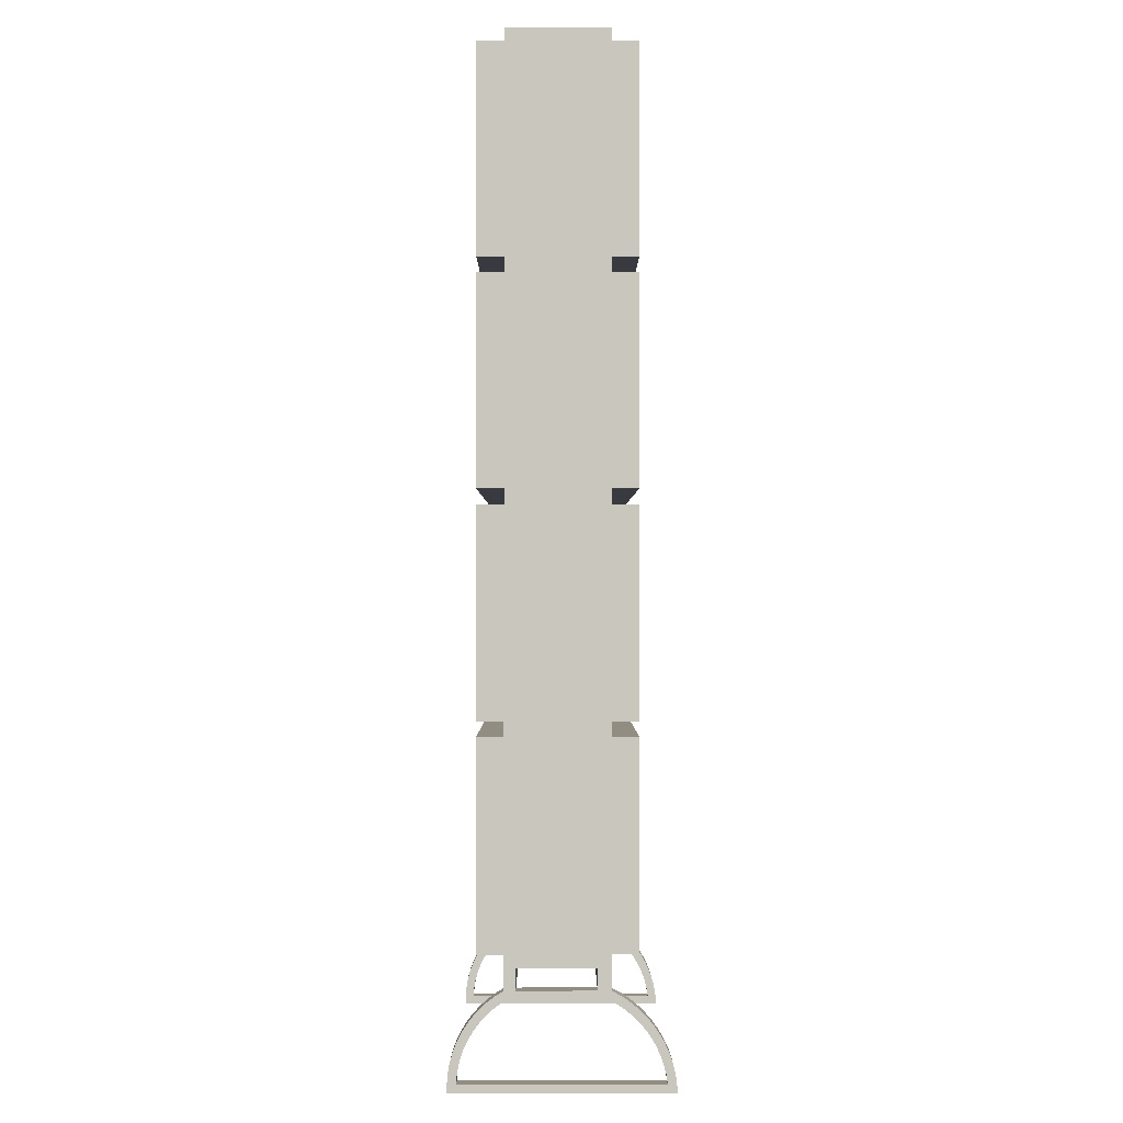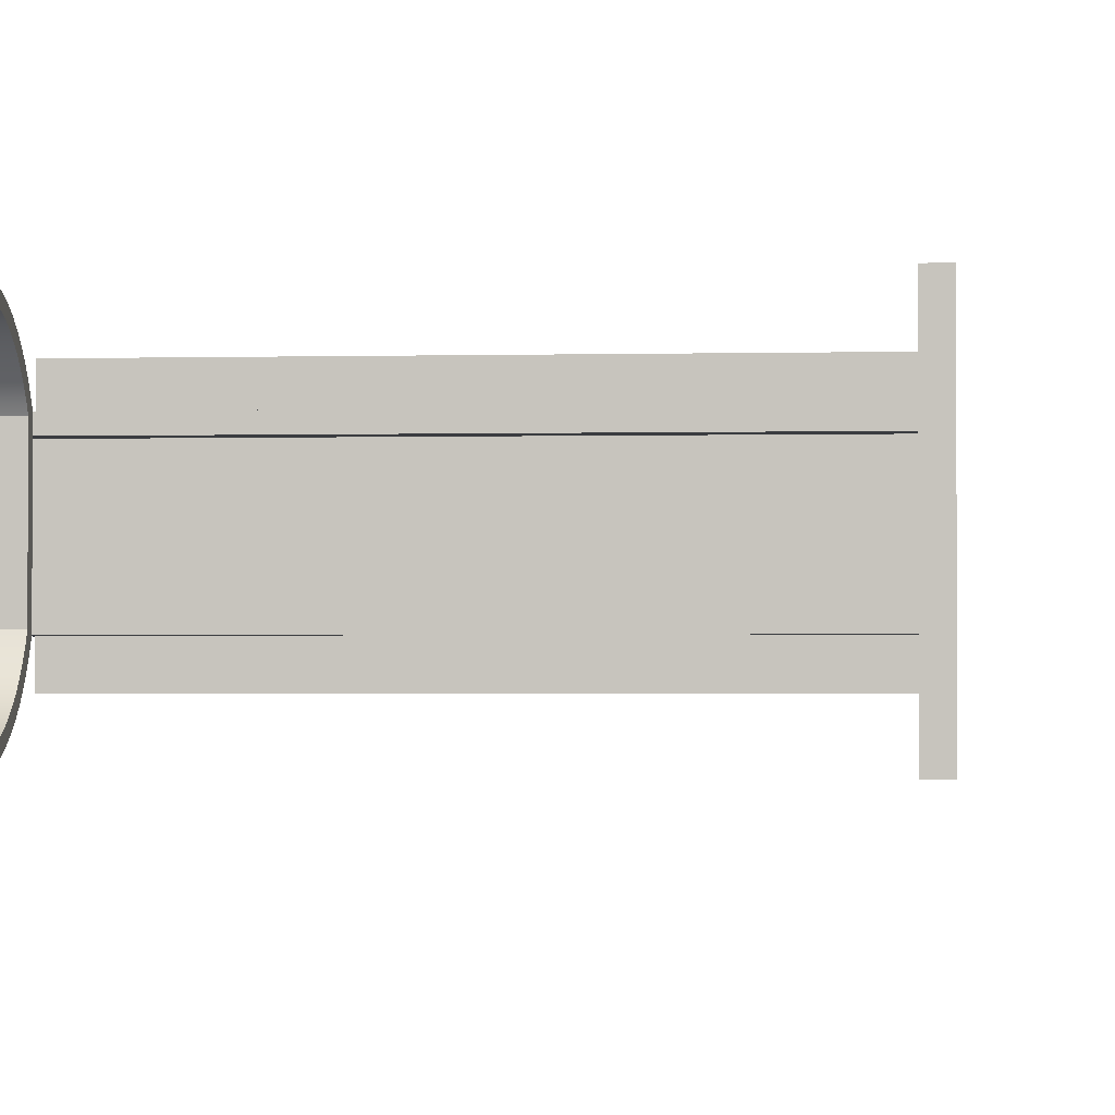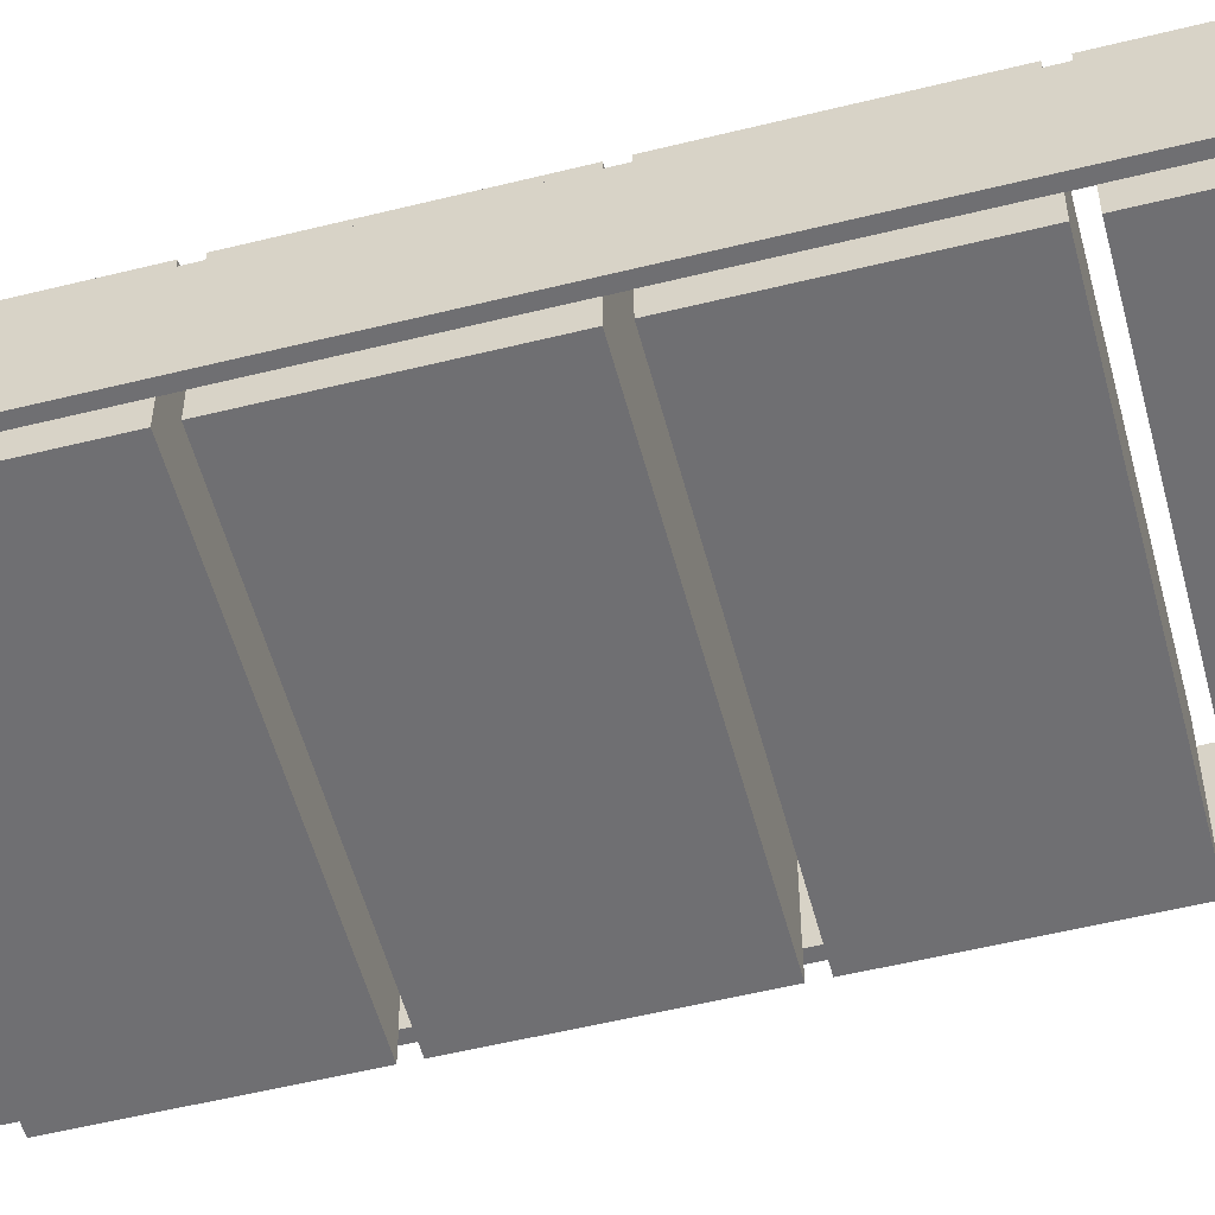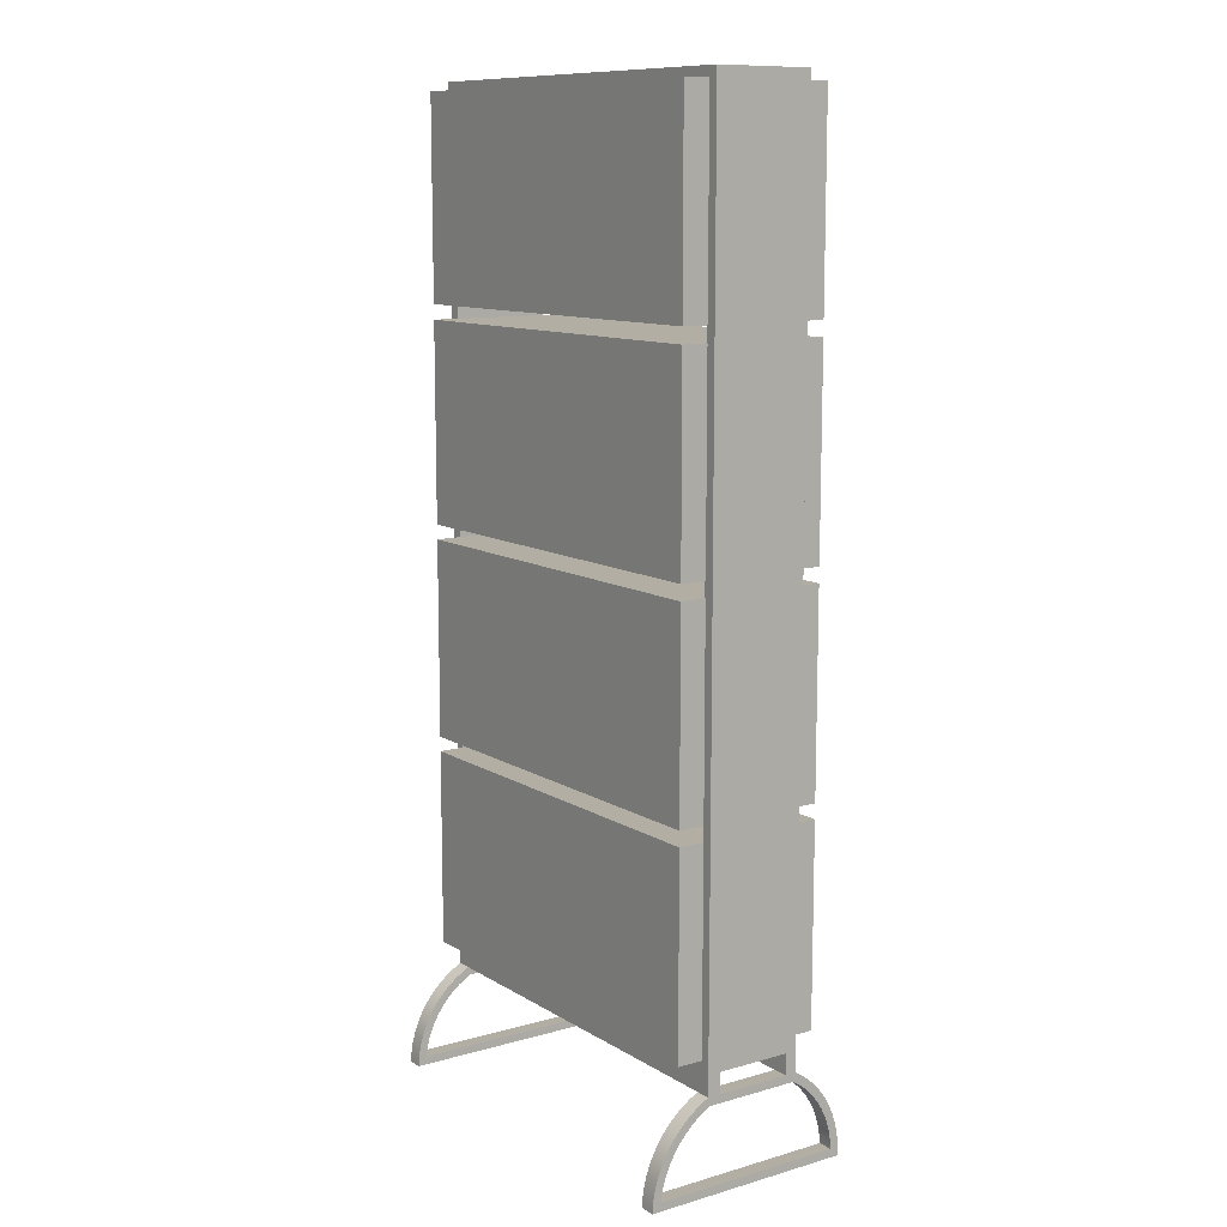
<metadata>
{"format":"obj","ext":"obj","renderer":"f3d","projection":"perspective","resolution":1024,"background":"white","views":[{"elev":-0.7,"azim":89.8,"up":"+Y"},{"elev":-1.7,"azim":5.5,"up":"+Z"},{"elev":-54.7,"azim":104.7,"up":"+Z"},{"elev":11.0,"azim":-124.9,"up":"+Y"}]}
</metadata>
<code>
v  -13.88 43.26 -3.825
v  13.83 43.26 -3.825
v  13.83 55.72 -3.825
v  -13.88 55.72 -3.825
v  -13.88 43.26 -5.4
v  15.16 41.93 -5.4
v  -15.21 41.93 -5.4
v  -15.21 57.05 -5.4
v  -13.88 55.72 -5.4
v  13.83 55.72 -5.4
v  15.16 57.05 -5.4
v  13.83 43.26 -5.4
v  -15.21 57.05 6.018
v  15.16 57.05 6.018
v  -15.21 41.93 6.018
v  13.83 10.78 6.018
v  -15.21 9.449 6.018
v  15.16 9.449 6.018
v  15.16 24.56 6.018
v  13.83 23.23 6.018
v  -13.88 23.23 6.018
v  -15.21 24.56 6.018
v  -13.88 10.78 6.018
v  13.83 10.78 -5.4
v  -13.88 10.78 -5.4
v  -13.88 23.23 -5.4
v  13.83 23.23 -5.4
v  -13.88 71.96 6.018
v  -13.88 59.5 6.018
v  -13.88 59.5 -3.825
v  -13.88 71.96 -3.825
v  13.83 59.5 6.018
v  13.83 59.5 -3.825
v  13.83 27.02 -5.4
v  -13.88 27.02 -5.4
v  -13.88 39.48 -5.4
v  13.83 39.48 -5.4
v  -15.21 25.69 6.018
v  -15.21 25.69 -5.4
v  15.16 25.69 -5.4
v  15.16 25.69 6.018
v  -13.88 10.78 -3.825
v  13.83 10.78 -3.825
v  13.83 23.23 -3.825
v  -13.88 23.23 -3.825
v  -13.88 39.48 -3.825
v  -13.88 27.02 -3.825
v  13.83 71.96 6.018
v  13.83 71.96 -3.825
v  15.16 9.449 -5.4
v  -15.21 9.449 -5.4
v  -15.21 24.56 -5.4
v  15.16 24.56 -5.4
v  -13.88 39.48 6.018
v  -13.88 27.02 6.018
v  -15.21 40.8 -5.4
v  -15.21 40.8 6.018
v  15.16 40.8 6.018
v  15.16 40.8 -5.4
v  15.16 41.93 6.018
v  13.83 59.5 -5.4
v  -13.88 59.5 -5.4
v  -13.88 71.96 -5.4
v  13.83 71.96 -5.4
v  13.83 27.02 -3.825
v  13.83 39.48 -3.825
v  13.83 43.26 6.018
v  13.83 55.72 6.018
v  -13.88 55.72 6.018
v  -13.88 43.26 6.018
v  15.16 73.29 6.018
v  15.16 58.17 6.018
v  15.16 58.17 -5.4
v  15.16 73.29 -5.4
v  -15.21 58.17 6.018
v  -15.21 73.29 6.018
v  13.83 27.02 6.018
v  13.83 39.48 6.018
v  -15.21 73.29 -5.4
v  -15.21 58.17 -5.4
g Group_001
f 1 2 3 4
f 5 6 7 8
f 9 5 8 10
f 10 8 11 12
f 12 11 6 5
f 8 13 14 11
f 15 13 8 7
f 16 17 18 19
f 20 16 19 21
f 21 19 22 23
f 23 22 17 16
f 24 25 26 27
f 28 29 30 31
f 30 29 32 33
f 34 35 36 37
f 38 39 40 41
f 42 43 44 45
f 46 47 35 36
f 32 48 49 33
f 16 20 44 43
f 28 31 49 48
f 25 50 51 52
f 26 25 52 27
f 27 52 53 24
f 24 53 50 25
f 54 55 47 46
f 56 57 58 59
f 35 40 39 56
f 36 35 56 37
f 37 56 59 34
f 34 59 40 35
f 30 33 49 31
f 15 7 6 60
f 14 60 6 11
f 61 62 63 64
f 47 65 66 46
f 67 68 3 2
f 67 15 60 14
f 68 67 14 69
f 69 14 13 70
f 70 13 15 67
f 42 23 16 43
f 4 1 5 9
f 71 72 73 74
f 32 75 72 71
f 48 32 71 28
f 28 71 76 29
f 29 76 75 32
f 38 57 56 39
f 1 70 67 2
f 77 78 66 65
f 77 38 41 58
f 78 77 58 54
f 54 58 57 55
f 55 57 38 77
f 69 4 3 68
f 21 23 42 45
f 52 22 19 53
f 17 22 52 51
f 19 18 50 53
f 45 42 25 26
f 12 5 9 10
f 79 76 71 74
f 54 46 66 78
f 75 76 79 80
f 31 30 62 63
f 58 41 40 59
f 62 73 80 79
f 63 62 79 64
f 64 79 74 61
f 61 74 73 62
f 69 70 1 4
f 75 80 73 72
f 47 55 77 65
f 17 51 50 18
f 21 45 44 20
v  -15.94 74.02 -3.431
v  -15.94 74.02 4.049
v  15.94 74.02 4.049
v  15.94 74.02 -3.431
v  -15.94 8.661 4.049
v  -15.94 8.661 3.223
v  -15.94 8.661 -2.451
v  -15.94 8.661 -3.431
v  14.76 8.661 -2.451
v  14.76 8.661 3.223
v  15.94 8.661 3.223
v  15.94 8.661 -2.451
v  15.94 8.661 4.049
v  15.94 8.661 -3.431
v  -15.14 9.462 -3.431
v  14.76 8.661 -3.431
v  -15.14 73.22 -3.431
v  15.14 73.22 -3.431
v  15.14 9.462 -3.431
v  15.14 9.462 4.049
v  14.76 8.661 4.049
v  15.14 73.22 4.049
v  -15.14 73.22 4.049
v  -15.14 9.462 4.049
v  -15.94 6.447 3.869
v  -15.94 6.447 -3.268
v  -14.76 6.447 -3.268
v  -14.76 6.447 3.869
v  -15.94 4.39 -5.772
v  -14.76 4.39 -5.772
v  -14.76 4.907 -5.33
v  -15.94 4.907 -5.33
v  -15.94 3.248 -6.507
v  -14.76 3.248 -6.507
v  -14.76 3.836 -6.166
v  -15.94 3.836 -6.166
v  -14.76 0 -7.991
v  -15.94 0 -7.991
v  -15.94 0.7364 -7.939
v  -14.76 0.7364 -7.939
v  -15.94 4.715 6.663
v  -14.76 4.715 6.663
v  -14.76 5.283 6.233
v  -15.94 5.283 6.233
v  -15.94 5.808 -4.314
v  -15.94 5.381 -4.843
v  -14.76 5.381 -4.843
v  -14.76 5.808 -4.314
v  -15.94 0.6395 -7.304
v  -15.94 0.6395 7.347
v  -14.76 0.6395 7.347
v  -14.76 0.6395 -7.304
v  -14.76 3.215 6.767
v  -15.94 3.215 6.767
v  -15.94 3.799 6.478
v  -14.76 3.799 6.478
v  -14.76 5.809 5.753
v  -15.94 5.809 5.753
v  -14.76 4.874 5.741
v  -15.94 4.874 5.741
v  -15.94 5.355 5.301
v  -14.76 5.355 5.301
v  -15.94 6.185 4.296
v  -14.76 6.185 4.296
v  -15.94 1.336 7.295
v  -15.94 0.7375 7.347
v  -15.94 3.472 7.354
v  -15.94 4.11 7.037
v  -15.94 1.978 7.178
v  -15.94 2.606 7.001
v  -15.94 4.354 6.135
v  -15.94 6.287 5.226
v  -15.94 5.794 4.818
v  -15.94 6.714 4.656
v  -15.94 7.087 4.049
v  -15.94 7.087 3.223
v  -15.94 7.087 -2.451
v  -15.94 7.087 -3.431
v  -15.94 6.186 -3.749
v  -15.94 6.734 -4.08
v  -15.94 6.324 -4.694
v  -15.94 5.859 -5.267
v  -15.94 5.345 -5.797
v  -15.94 4.784 -6.277
v  -15.94 4.182 -6.704
v  -15.94 2.631 -6.794
v  -15.94 3.544 -7.075
v  -15.94 1.991 -7.023
v  -15.94 1.333 -7.193
v  -15.94 2.875 -7.386
v  -15.94 0.6621 -7.303
v  -15.94 0 7.986
v  -15.94 1.421 7.929
v  -15.94 0.7653 7.986
v  -15.94 2.122 7.801
v  -15.94 2.807 7.609
v  -15.94 2.18 -7.635
v  -15.94 1.465 -7.82
v  -14.76 4.354 6.135
v  -14.76 2.606 7.001
v  -14.76 6.287 5.226
v  -14.76 6.714 4.656
v  -14.76 2.807 7.609
v  -14.76 3.472 7.354
v  -14.76 7.087 3.223
v  -14.76 7.087 -2.451
v  -14.76 6.734 -4.08
v  -14.76 6.324 -4.694
v  14.76 7.087 4.049
v  15.94 7.087 4.049
v  -14.76 7.087 4.049
v  -14.76 1.978 7.178
v  -14.76 7.087 -3.431
v  14.76 7.087 -3.431
v  15.94 7.087 -3.431
v  -14.76 6.186 -3.749
v  -14.76 1.336 7.295
v  -14.76 3.544 -7.075
v  -14.76 4.182 -6.704
v  -14.76 5.794 4.818
v  -14.76 4.784 -6.277
v  -14.76 5.345 -5.797
v  -14.76 2.18 -7.635
v  -14.76 2.875 -7.386
v  -14.76 0 7.986
v  -14.76 0.7375 7.347
v  -14.76 2.122 7.801
v  -14.76 5.859 -5.267
v  -14.76 0.6621 -7.303
v  -14.76 0.7653 7.986
v  -14.76 2.631 -6.794
v  -14.76 1.333 -7.193
v  -14.76 1.991 -7.023
v  -14.76 1.421 7.929
v  14.76 7.087 -2.451
v  15.94 7.087 -2.451
v  -14.76 4.11 7.037
v  -14.76 1.465 -7.82
v  -14.76 0.712 7.991
v  14.76 6.287 5.226
v  14.76 5.809 5.753
v  15.94 5.809 5.753
v  15.94 6.287 5.226
v  14.76 3.472 7.354
v  15.94 3.472 7.354
v  15.94 4.11 7.037
v  14.76 4.11 7.037
v  14.76 0.7653 7.986
v  15.94 0.7653 7.986
v  15.94 1.421 7.929
v  14.76 1.421 7.929
v  15.94 1.465 -7.82
v  14.76 1.465 -7.82
v  14.76 2.18 -7.635
v  15.94 2.18 -7.635
v  15.94 4.715 6.663
v  14.76 4.715 6.663
v  15.94 0.712 7.991
v  15.94 0 7.986
v  14.76 6.186 -3.749
v  14.76 5.808 -4.314
v  15.94 5.808 -4.314
v  15.94 6.186 -3.749
v  14.76 0.6395 -7.304
v  14.76 0.6395 7.347
v  15.94 0.6395 7.347
v  15.94 0.6395 -7.304
v  14.76 5.381 -4.843
v  15.94 5.381 -4.843
v  15.94 3.799 6.478
v  14.76 3.799 6.478
v  14.76 4.354 6.135
v  15.94 4.354 6.135
v  14.76 3.836 -6.166
v  15.94 3.836 -6.166
v  15.94 4.39 -5.772
v  14.76 4.39 -5.772
v  15.94 0 -7.991
v  14.76 0 -7.991
v  14.76 0.7364 -7.939
v  15.94 0.7364 -7.939
v  15.94 2.606 7.001
v  14.76 2.606 7.001
v  14.76 3.215 6.767
v  15.94 3.215 6.767
v  14.76 4.907 -5.33
v  15.94 4.907 -5.33
v  15.94 5.283 6.233
v  14.76 5.283 6.233
v  15.94 4.874 5.741
v  14.76 4.874 5.741
v  14.76 5.355 5.301
v  15.94 5.355 5.301
v  14.76 2.807 7.609
v  15.94 2.807 7.609
v  14.76 6.185 4.296
v  14.76 6.447 3.869
v  15.94 6.447 3.869
v  15.94 6.185 4.296
v  15.94 3.544 -7.075
v  14.76 3.544 -7.075
v  14.76 4.182 -6.704
v  15.94 4.182 -6.704
v  14.76 1.336 7.295
v  14.76 0.7375 7.347
v  14.76 1.978 7.178
v  14.76 5.794 4.818
v  14.76 6.714 4.656
v  14.76 7.087 3.223
v  14.76 6.447 -3.268
v  14.76 6.734 -4.08
v  14.76 6.324 -4.694
v  14.76 5.859 -5.267
v  14.76 5.345 -5.797
v  14.76 4.784 -6.277
v  14.76 3.248 -6.507
v  14.76 2.631 -6.794
v  14.76 1.991 -7.023
v  14.76 1.333 -7.193
v  14.76 2.875 -7.386
v  14.76 0.6621 -7.303
v  14.76 0 7.986
v  14.76 2.122 7.801
v  15.94 0.7375 7.347
v  15.94 1.336 7.295
v  15.94 6.734 -4.08
v  15.94 6.324 -4.694
v  15.94 5.794 4.818
v  15.94 5.859 -5.267
v  15.94 6.714 4.656
v  15.94 7.087 3.223
v  15.94 6.447 -3.268
v  15.94 0.6621 -7.303
v  15.94 4.784 -6.277
v  15.94 5.345 -5.797
v  15.94 2.875 -7.386
v  15.94 2.122 7.801
v  15.94 1.978 7.178
v  15.94 1.333 -7.193
v  15.94 1.991 -7.023
v  15.94 3.248 -6.507
v  15.94 2.631 -6.794
g Layer0_001
f 81 82 83 84
f 85 82 81 86
f 87 86 81 88
f 86 87 89 90
f 91 90 89 92
f 83 93 91 84
f 84 91 92 94
f 95 96 88 81
f 97 95 81 98
f 98 81 84 99
f 99 84 94 95
f 96 95 94
f 100 101 93 83
f 102 100 83 103
f 103 83 82 104
f 104 82 85 100
f 101 100 85
f 103 97 98 102
f 100 102 98 99
f 95 104 100 99
f 103 104 95 97
f 105 106 107 108
f 109 110 111 112
f 113 114 115 116
f 117 118 119 120
f 121 122 123 124
f 125 126 127 128
f 129 130 131 132
f 133 134 135 136
f 124 123 137 138
f 139 140 141 142
f 143 105 108 144
f 145 146 147 148
f 149 145 148 150
f 150 148 121 134
f 135 134 121 124
f 151 135 124 138
f 140 151 138 152
f 141 140 152 153
f 153 152 154 143
f 143 154 155 105
f 105 155 85 86
f 105 86 156 106
f 106 156 157 88
f 88 157 87
f 106 88 158 159
f 159 158 160 125
f 125 160 161 126
f 126 161 162 112
f 112 162 163 109
f 116 109 163 164
f 113 116 164 165
f 166 113 165 167
f 168 166 167 169
f 169 167 170 171
f 129 171 170 118
f 130 129 118 172
f 173 130 172 174
f 130 173 175 176
f 130 176 147 146
f 118 170 177 178
f 118 178 119
f 179 151 140 139
f 136 135 151 179
f 87 88 96 89
f 116 115 110 109
f 126 112 111 127
f 180 150 134 133
f 101 85 86 90
f 154 152 181 182
f 176 183 184 147
f 157 156 185 186
f 161 160 187 188
f 189 190 93 191
f 155 191 93 85
f 85 93 101
f 192 149 150 180
f 160 158 193 187
f 193 158 88 194
f 195 194 88 94
f 94 88 96
f 106 159 196 107
f 197 145 149 192
f 198 167 165 199
f 141 153 200 142
f 201 164 163 202
f 153 143 144 200
f 203 177 170 204
f 172 118 117 205
f 206 146 145 197
f 175 207 183 176
f 162 161 188 208
f 129 132 209 171
f 163 162 208 202
f 172 205 210 174
f 155 154 182 191
f 166 211 114 113
f 169 212 213 168
f 199 165 164 201
f 173 214 207 175
f 171 209 212 169
f 215 216 92 186
f 157 186 92 87
f 87 92 89
f 168 213 211 166
f 204 170 167 198
f 131 130 146 206
f 152 138 137 181
f 148 217 122 121
f 147 184 217 148
f 218 178 177 203
f 159 125 128 196
f 174 210 214 173
f 210 219 205
f 120 119 178 218
f 101 90 91 93
f 220 221 222 223
f 224 225 226 227
f 228 229 230 231
f 232 233 234 235
f 227 226 236 237
f 229 238 239
f 240 241 242 243
f 244 245 246 247
f 241 248 249 242
f 250 251 252 253
f 254 255 256 257
f 258 259 260 261
f 262 263 264 265
f 89 96 94 92
f 248 266 267 249
f 237 236 268 269
f 269 268 222 221
f 270 271 272 273
f 274 275 225 224
f 276 277 278 279
f 280 281 282 283
f 257 256 267 266
f 284 285 224 227
f 286 284 227 263
f 263 227 237 264
f 251 264 237 269
f 252 251 269 221
f 271 252 221 220
f 272 271 220 287
f 287 220 288 276
f 276 288 189 277
f 277 189 289 290
f 290 289 215 194
f 240 290 194 291
f 241 240 291 292
f 248 241 292 293
f 266 248 293 294
f 257 266 294 254
f 254 294 295 296
f 296 295 282 297
f 297 282 281 298
f 299 298 281 300
f 301 299 300 244
f 244 300 259 245
f 245 259 302 231
f 231 302 228
f 245 231 303 274
f 245 274 224 285
f 259 300 234 233
f 259 233 260
f 304 285 284 305
f 292 291 306 307
f 287 276 279 308
f 293 292 307 309
f 288 220 223 310
f 215 289 311 216
f 277 290 312 278
f 244 247 313 301
f 314 295 294 315
f 272 287 308 273
f 235 234 300 316
f 303 317 275 274
f 318 286 263 262
f 290 240 243 312
f 185 156 86 289
f 311 289 86 91
f 91 86 90
f 291 194 195 306
f 305 284 286 318
f 294 293 309 315
f 302 259 258 239
f 299 319 320 298
f 296 321 255 254
f 246 229 239 258
f 247 246 258 316
f 235 316 258 232
f 232 258 261
f 313 247 316 319
f 319 316 280 320
f 322 320 280 283
f 321 322 283 314
f 255 321 314 315
f 256 255 315 267
f 267 315 309 249
f 249 309 307 242
f 242 307 306 243
f 243 306 195 312
f 312 195 94 92
f 312 92 216 311
f 278 312 311 91
f 278 91 93 190
f 279 278 190 310
f 308 279 310 223
f 273 308 223 270
f 270 223 222 253
f 253 222 268 250
f 250 268 236 265
f 262 265 236 226
f 318 262 226 305
f 305 226 225 304
f 246 304 225 275
f 246 275 317 230
f 229 246 230
f 231 230 317 303
f 261 260 233 232
f 265 264 251 250
f 302 239 229 228
f 253 252 271 270
f 189 288 310 190
f 301 313 319 299
f 297 322 321 296
f 283 282 295 314
f 298 320 322 297
f 316 300 281 280
f 246 245 285 304
f 131 210 205 117
f 132 131 117 204
f 203 204 117 218
f 218 117 120
f 209 132 204 212
f 212 204 198 213
f 211 213 198 199
f 114 211 199 201
f 115 114 201 202
f 110 115 202 111
f 111 202 208 127
f 127 208 188 128
f 128 188 187 196
f 196 187 193 107
f 107 193 186 185
f 108 107 185 191
f 144 108 191 182
f 200 144 182 181
f 142 200 181 139
f 139 181 137 179
f 179 137 123 136
f 136 123 122 133
f 180 133 122 217
f 192 180 217 197
f 197 217 184 206
f 131 206 184 183
f 131 183 207 214
f 210 131 214
f 186 193 194 215
f 191 185 289 189

</code>
